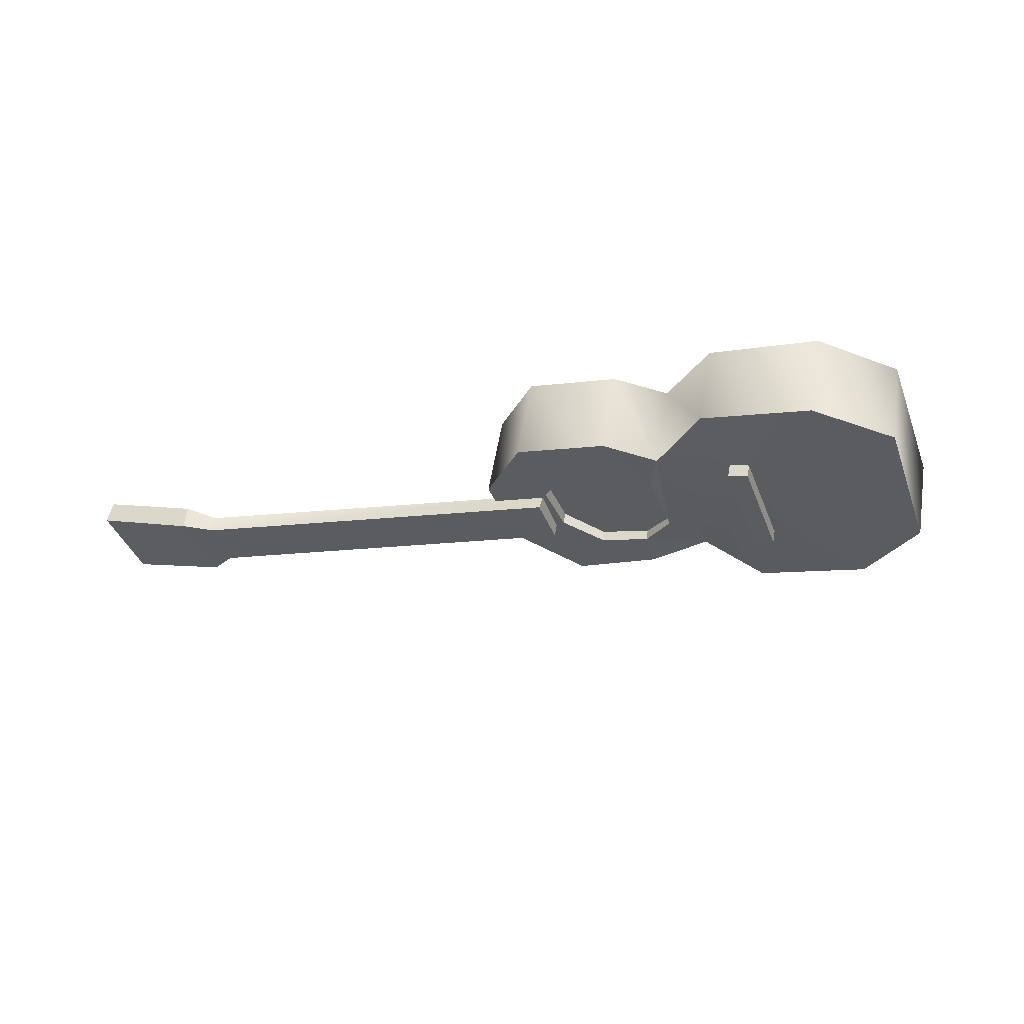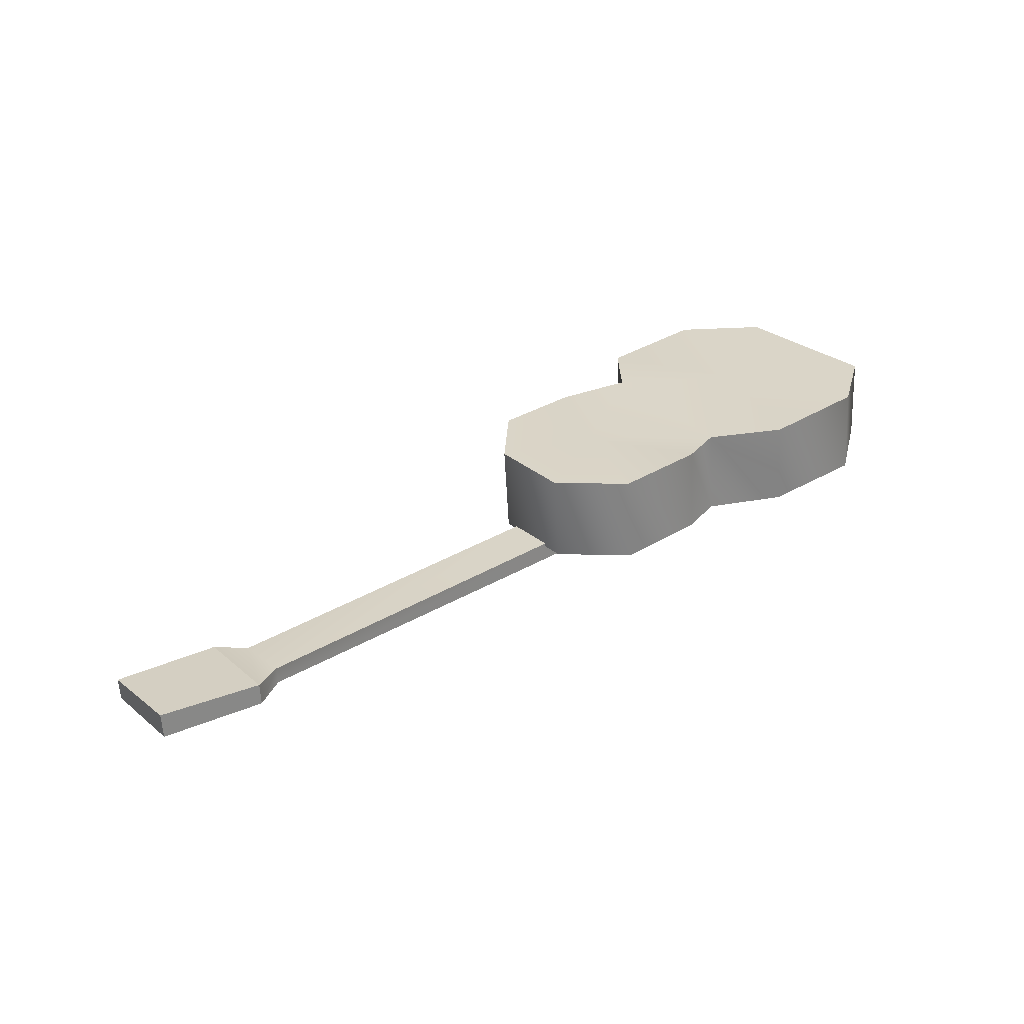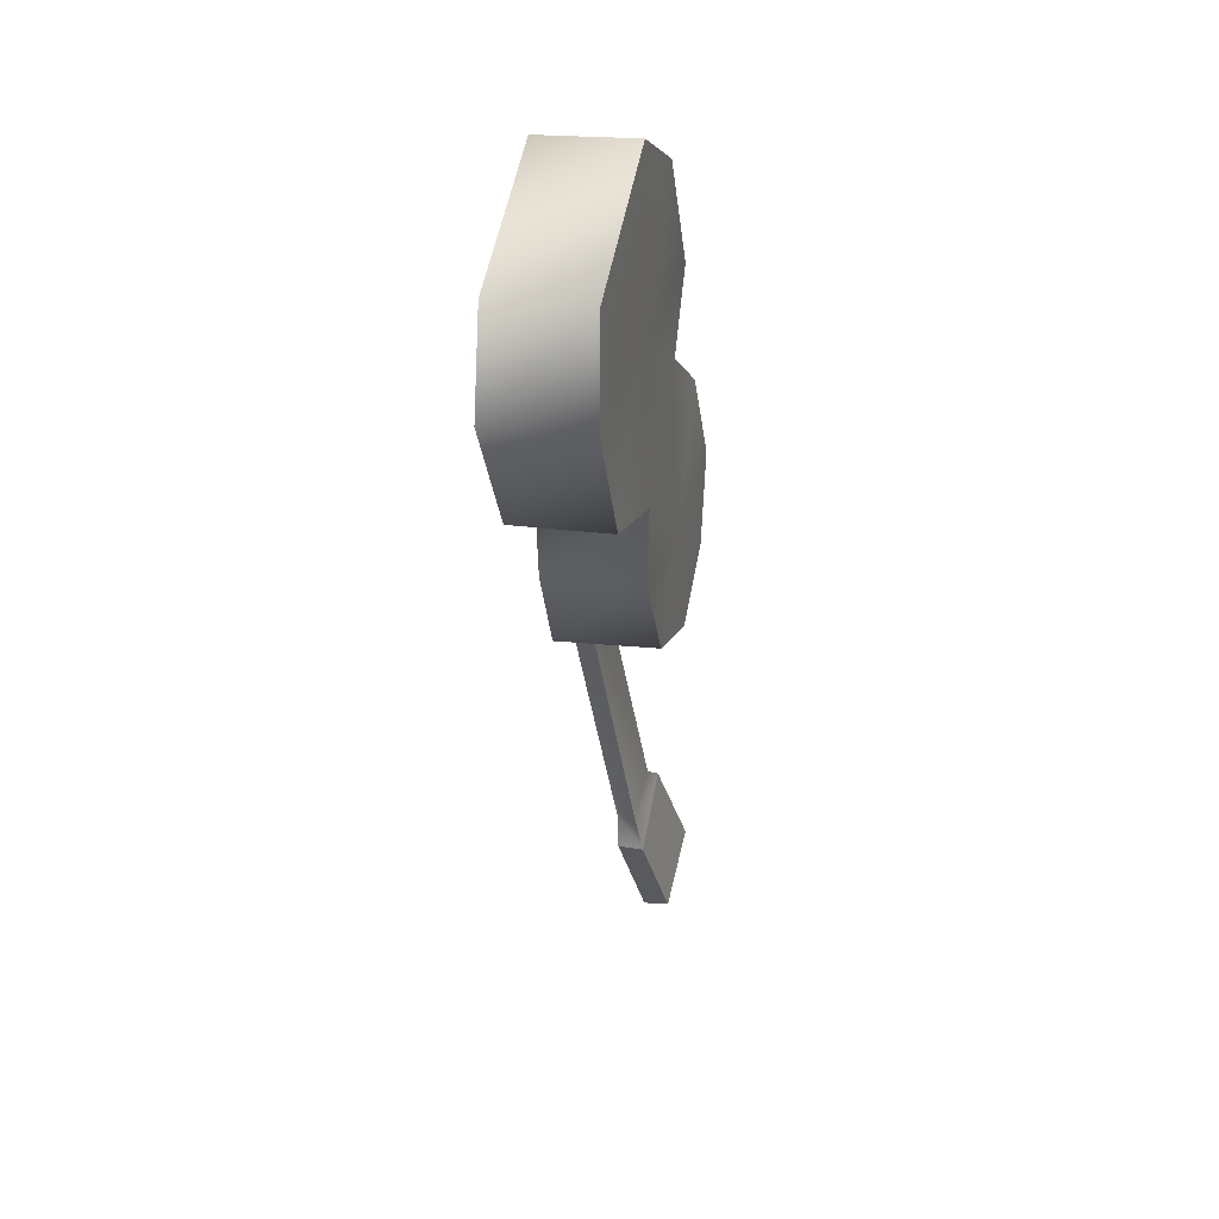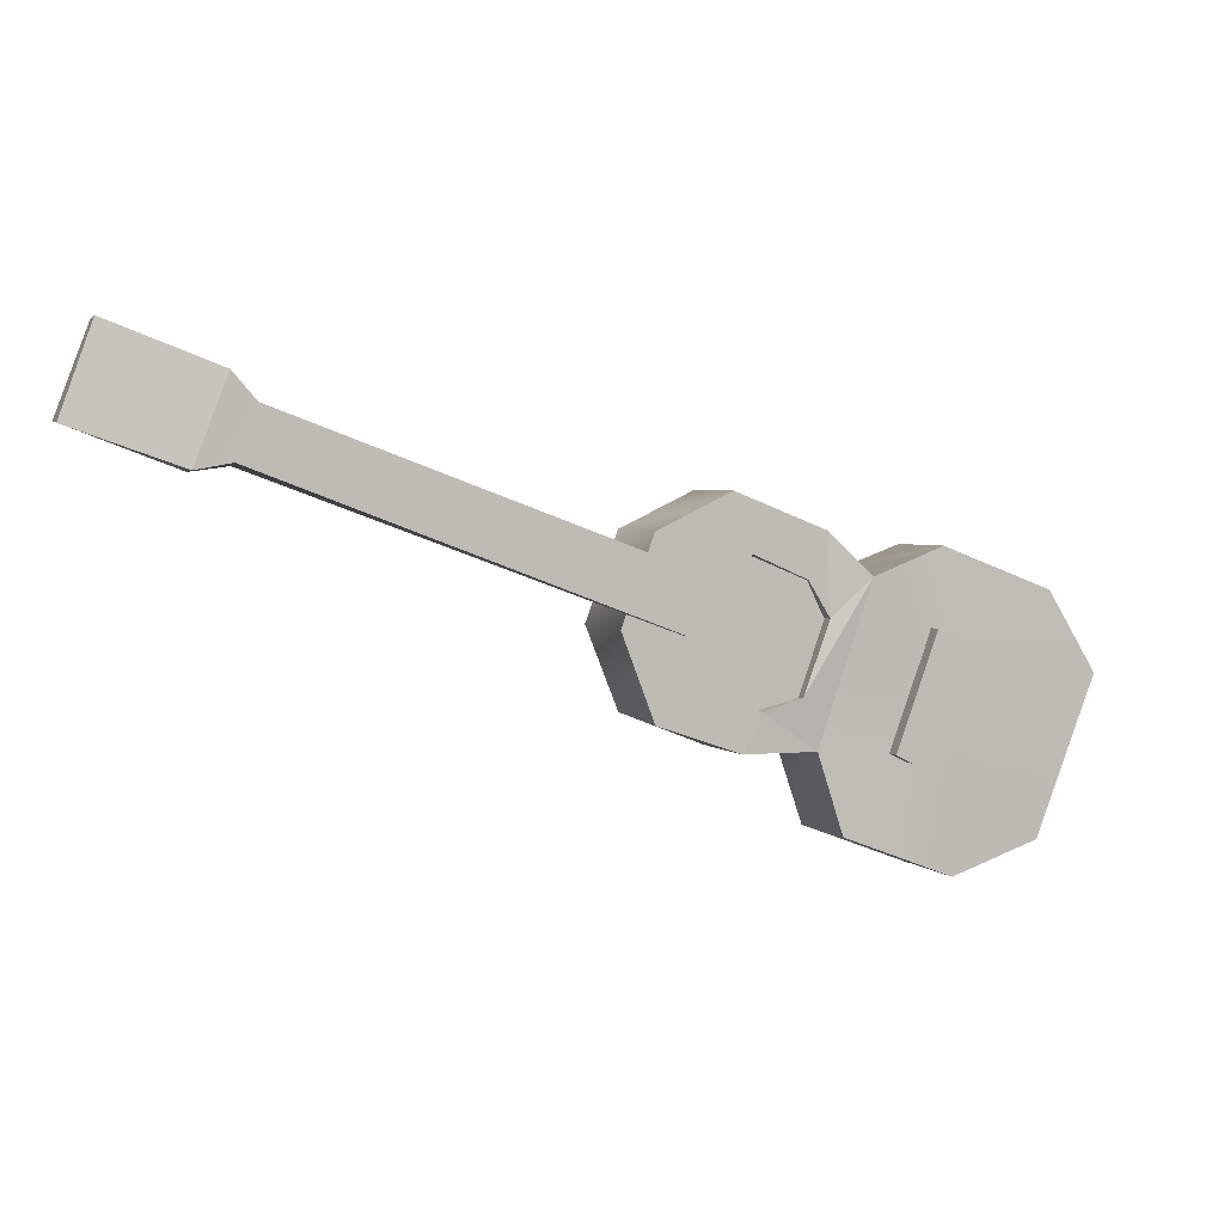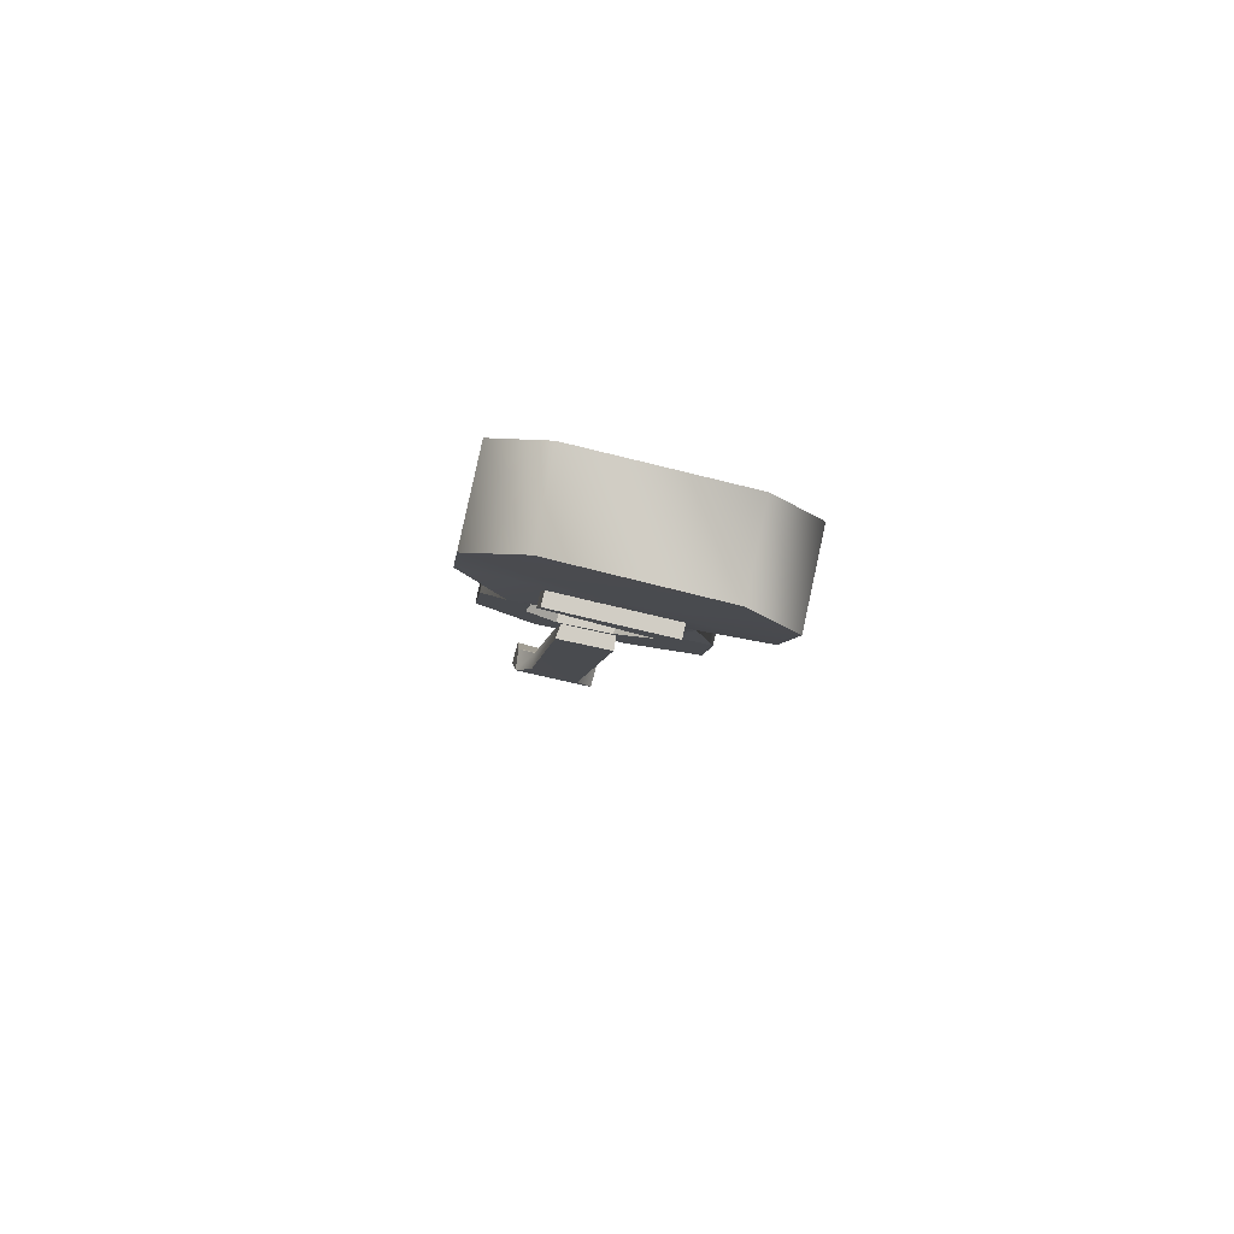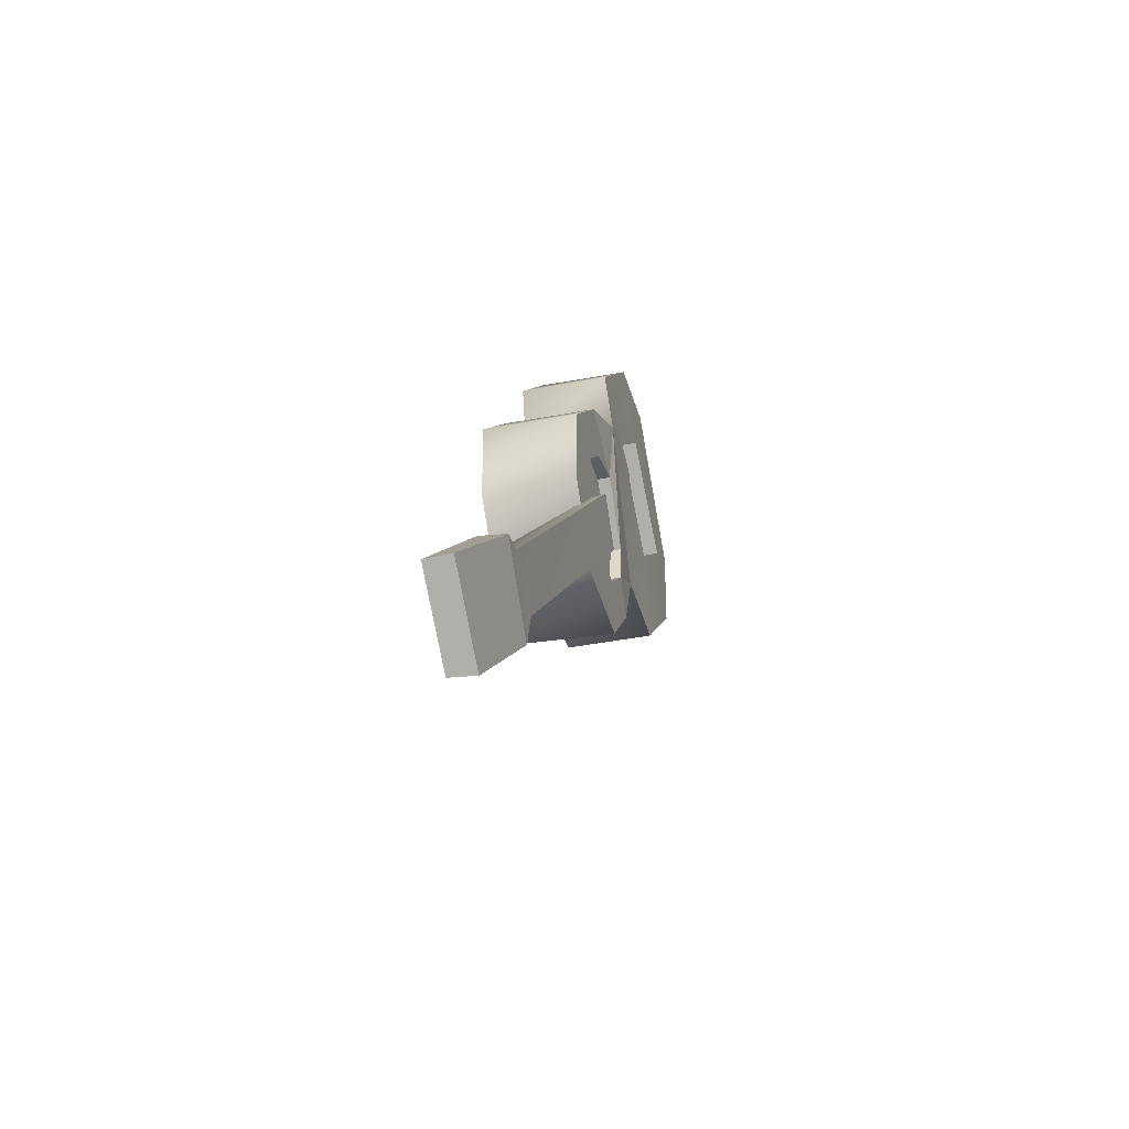
<metadata>
{"format":"obj","ext":"obj","renderer":"f3d","projection":"perspective","resolution":1024,"background":"white","views":[{"elev":-26.1,"azim":-133.7,"up":"+Z"},{"elev":43.1,"azim":166.3,"up":"+Z"},{"elev":-60.9,"azim":-88.3,"up":"+Y"},{"elev":17.1,"azim":159.3,"up":"+Y"},{"elev":-11.4,"azim":-70.6,"up":"+Z"},{"elev":32.9,"azim":94.9,"up":"+Y"}]}
</metadata>
<code>
v -21 -13 -45
v -39 30 -38
v -59 -7 -45
v -39 30 -38
v -61 35 -35
v -59 -7 -45
v -61 35 -35
v -91 21 -38
v -59 -7 -45
v -91 21 -38
v -103 -1 -44
v -59 -7 -45
v -103 -1 -44
v -82 -43 -54
v -59 -7 -45
v -82 -43 -54
v -56 -49 -55
v -59 -7 -45
v -56 -49 -55
v -26 -35 -52
v -59 -7 -45
v -26 -35 -52
v -21 -13 -45
v -59 -7 -45
v -39 36 -64
v -61 41 -60
v -39 30 -38
v -61 41 -60
v -61 35 -35
v -39 30 -38
v -61 41 -60
v -91 27 -64
v -61 35 -35
v -91 27 -64
v -91 21 -38
v -61 35 -35
v -91 27 -64
v -103 4 -69
v -91 21 -38
v -103 4 -69
v -103 -1 -44
v -91 21 -38
v -103 4 -69
v -82 -37 -79
v -103 -1 -44
v -82 -37 -79
v -82 -43 -54
v -103 -1 -44
v -82 -37 -79
v -56 -43 -81
v -82 -43 -54
v -56 -43 -81
v -56 -49 -55
v -82 -43 -54
v -56 -43 -81
v -26 -29 -77
v -56 -49 -55
v -26 -29 -77
v -26 -35 -52
v -56 -49 -55
v -26 -29 -77
v -21 -7 -71
v -26 -35 -52
v -21 -7 -71
v -21 -13 -45
v -26 -35 -52
v -39 36 -64
v -21 -7 -71
v -59 0 -71
v -61 41 -60
v -39 36 -64
v -59 0 -71
v -91 27 -64
v -61 41 -60
v -59 0 -71
v -103 4 -69
v -91 27 -64
v -59 0 -71
v -82 -37 -79
v -103 4 -69
v -59 0 -71
v -56 -43 -81
v -82 -37 -79
v -59 0 -71
v -26 -29 -77
v -56 -43 -81
v -59 0 -71
v -21 -7 -71
v -26 -29 -77
v -59 0 -71
v 30 23 -37
v 19 46 -32
v 0 21 -38
v 19 46 -32
v -3 54 -30
v 0 21 -38
v -3 54 -30
v -28 42 -33
v 0 21 -38
v -28 42 -33
v -39 30 -38
v 0 21 -38
v -39 30 -38
v -21 -13 -45
v 0 21 -38
v -21 -13 -45
v 0 -11 -46
v 0 21 -38
v 0 -11 -46
v 23 0 -43
v 0 21 -38
v 23 0 -43
v 30 23 -37
v 0 21 -38
v 30 29 -63
v 19 52 -58
v 30 23 -37
v 19 52 -58
v 19 46 -32
v 30 23 -37
v 19 52 -58
v -3 60 -56
v 19 46 -32
v -3 60 -56
v -3 54 -30
v 19 46 -32
v -3 60 -56
v -28 48 -59
v -3 54 -30
v -28 48 -59
v -28 42 -33
v -3 54 -30
v -28 48 -59
v -39 36 -64
v -28 42 -33
v -39 36 -64
v -39 30 -38
v -28 42 -33
v -21 -7 -71
v 0 -5 -71
v -21 -13 -45
v 0 -5 -71
v 0 -11 -46
v -21 -13 -45
v 0 -5 -71
v 23 5 -69
v 0 -11 -46
v 23 5 -69
v 23 0 -43
v 0 -11 -46
v 23 5 -69
v 30 29 -63
v 23 0 -43
v 30 29 -63
v 30 23 -37
v 23 0 -43
v -18 7 -68
v -21 -7 -71
v -39 36 -64
v -39 36 -64
v -27 26 -64
v -18 7 -68
v 5 40 -61
v 19 52 -58
v 30 29 -63
v 30 29 -63
v 11 26 -64
v 5 40 -61
v -7 44 -60
v -3 60 -56
v 19 52 -58
v 19 52 -58
v 5 40 -61
v -7 44 -60
v -22 36 -61
v -28 48 -59
v -3 60 -56
v -3 60 -56
v -7 44 -60
v -22 36 -61
v -27 26 -64
v -39 36 -64
v -28 48 -59
v -28 48 -59
v -22 36 -61
v -27 26 -64
v -6 5 -69
v 0 -5 -71
v -21 -7 -71
v -21 -7 -71
v -18 7 -68
v -6 5 -69
v 7 12 -67
v 23 5 -69
v 0 -5 -71
v 0 -5 -71
v -6 5 -69
v 7 12 -67
v 11 26 -64
v 30 29 -63
v 23 5 -69
v 23 5 -69
v 7 12 -67
v 11 26 -64
v 5 39 -57
v 5 40 -61
v 11 26 -64
v 11 26 -64
v 11 25 -60
v 5 39 -57
v -7 43 -56
v -7 44 -60
v 5 40 -61
v 5 40 -61
v 5 39 -57
v -7 43 -56
v -23 35 -58
v -22 36 -61
v -7 44 -60
v -7 44 -60
v -7 43 -56
v -23 35 -58
v -27 25 -60
v -27 26 -64
v -22 36 -61
v -22 36 -61
v -23 35 -58
v -27 25 -60
v -18 6 -65
v -18 7 -68
v -27 26 -64
v -27 26 -64
v -27 25 -60
v -18 6 -65
v -6 4 -65
v -6 5 -69
v -18 7 -68
v -18 7 -68
v -18 6 -65
v -6 4 -65
v 7 11 -63
v 7 12 -67
v -6 5 -69
v -6 5 -69
v -6 4 -65
v 7 11 -63
v 11 25 -60
v 11 26 -64
v 7 12 -67
v 7 12 -67
v 7 11 -63
v 11 25 -60
v -45 -12 -74
v -60 18 -67
v -60 19 -71
v -60 19 -71
v -45 -11 -78
v -45 -12 -74
v -40 -9 -74
v -40 -8 -78
v -55 22 -70
v -55 22 -70
v -55 21 -66
v -40 -9 -74
v -40 -8 -78
v -45 -11 -78
v -60 19 -71
v -60 19 -71
v -55 22 -70
v -40 -8 -78
v -40 -9 -74
v -45 -12 -74
v -45 -11 -78
v -45 -11 -78
v -40 -8 -78
v -40 -9 -74
v -55 22 -70
v -60 19 -71
v -60 18 -67
v -60 18 -67
v -55 21 -66
v -55 22 -70
v 14 26 -63
v 7 39 -60
v 7 41 -65
v 7 41 -65
v 14 27 -68
v 14 26 -63
v 162 88 -42
v 162 89 -49
v 151 112 -43
v 151 112 -43
v 151 110 -36
v 162 88 -42
v 123 78 -56
v 14 27 -68
v 7 41 -65
v 7 41 -65
v 116 91 -52
v 123 78 -56
v 133 77 -56
v 123 78 -56
v 116 91 -52
v 116 91 -52
v 122 99 -51
v 133 77 -56
v 123 76 -51
v 14 26 -63
v 14 27 -68
v 14 27 -68
v 123 78 -56
v 123 76 -51
v 133 75 -49
v 123 76 -51
v 123 78 -56
v 123 78 -56
v 133 77 -56
v 133 75 -49
v 116 90 -47
v 7 39 -60
v 14 26 -63
v 14 26 -63
v 123 76 -51
v 116 90 -47
v 122 98 -44
v 116 90 -47
v 123 76 -51
v 123 76 -51
v 133 75 -49
v 122 98 -44
v 116 91 -52
v 7 41 -65
v 7 39 -60
v 7 39 -60
v 116 90 -47
v 116 91 -52
v 122 99 -51
v 116 91 -52
v 116 90 -47
v 116 90 -47
v 122 98 -44
v 122 99 -51
v 162 89 -49
v 133 77 -56
v 122 99 -51
v 122 99 -51
v 151 112 -43
v 162 89 -49
v 162 88 -42
v 133 75 -49
v 133 77 -56
v 133 77 -56
v 162 89 -49
v 162 88 -42
v 151 110 -36
v 122 98 -44
v 133 75 -49
v 133 75 -49
v 162 88 -42
v 151 110 -36
v 151 112 -43
v 122 99 -51
v 122 98 -44
v 122 98 -44
v 151 110 -36
v 151 112 -43
v 0 48 -55
v 18 15 -63
v -32 31 -59
v 18 15 -63
v -21 -6 -68
v -32 31 -59
f 1 2 3
f 4 5 6
f 7 8 9
f 10 11 12
f 13 14 15
f 16 17 18
f 19 20 21
f 22 23 24
f 25 26 27
f 28 29 30
f 31 32 33
f 34 35 36
f 37 38 39
f 40 41 42
f 43 44 45
f 46 47 48
f 49 50 51
f 52 53 54
f 55 56 57
f 58 59 60
f 61 62 63
f 64 65 66
f 67 68 69
f 70 71 72
f 73 74 75
f 76 77 78
f 79 80 81
f 82 83 84
f 85 86 87
f 88 89 90
f 91 92 93
f 94 95 96
f 97 98 99
f 100 101 102
f 103 104 105
f 106 107 108
f 109 110 111
f 112 113 114
f 115 116 117
f 118 119 120
f 121 122 123
f 124 125 126
f 127 128 129
f 130 131 132
f 133 134 135
f 136 137 138
f 139 140 141
f 142 143 144
f 145 146 147
f 148 149 150
f 151 152 153
f 154 155 156
f 157 158 159
f 160 161 162
f 163 164 165
f 166 167 168
f 169 170 171
f 172 173 174
f 175 176 177
f 178 179 180
f 181 182 183
f 184 185 186
f 187 188 189
f 190 191 192
f 193 194 195
f 196 197 198
f 199 200 201
f 202 203 204
f 205 206 207
f 208 209 210
f 211 212 213
f 214 215 216
f 217 218 219
f 220 221 222
f 223 224 225
f 226 227 228
f 229 230 231
f 232 233 234
f 235 236 237
f 238 239 240
f 241 242 243
f 244 245 246
f 247 248 249
f 250 251 252
f 253 254 255
f 256 257 258
f 259 260 261
f 262 263 264
f 265 266 267
f 268 269 270
f 271 272 273
f 274 275 276
f 277 278 279
f 280 281 282
f 283 284 285
f 286 287 288
f 289 290 291
f 292 293 294
f 295 296 297
f 298 299 300
f 301 302 303
f 304 305 306
f 307 308 309
f 310 311 312
f 313 314 315
f 316 317 318
f 319 320 321
f 322 323 324
f 325 326 327
f 328 329 330
f 331 332 333
f 334 335 336
f 337 338 339
f 340 341 342
f 343 344 345
f 346 347 348
f 349 350 351
f 352 353 354
f 355 356 357
f 358 359 360
f 361 362 363
f 364 365 366
f 367 368 369
f 370 371 372

</code>
